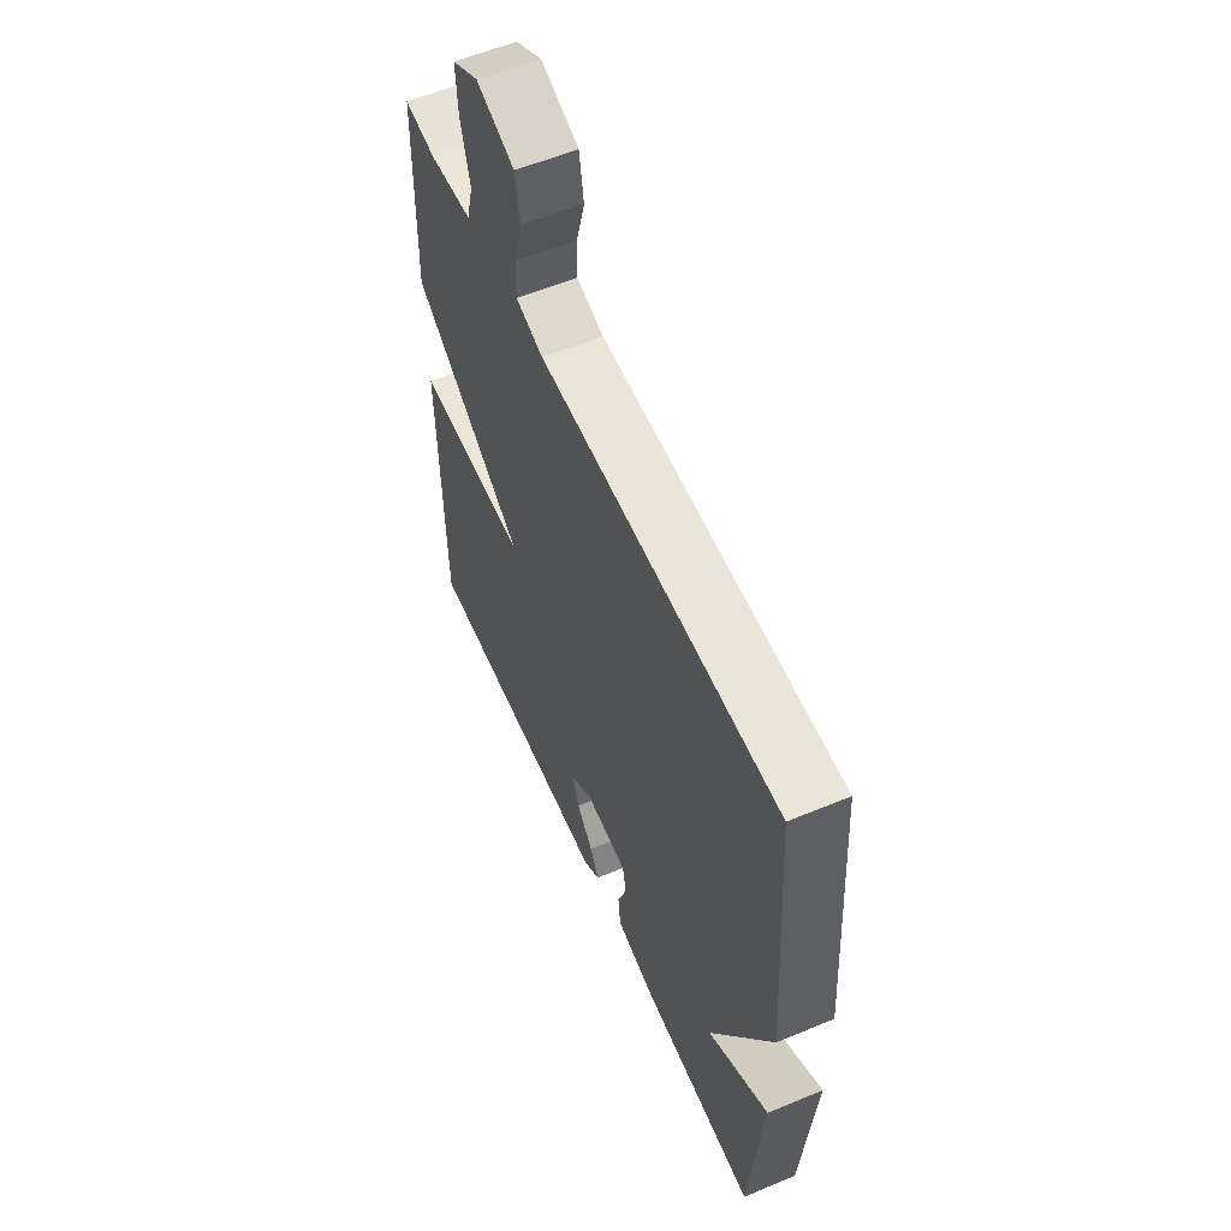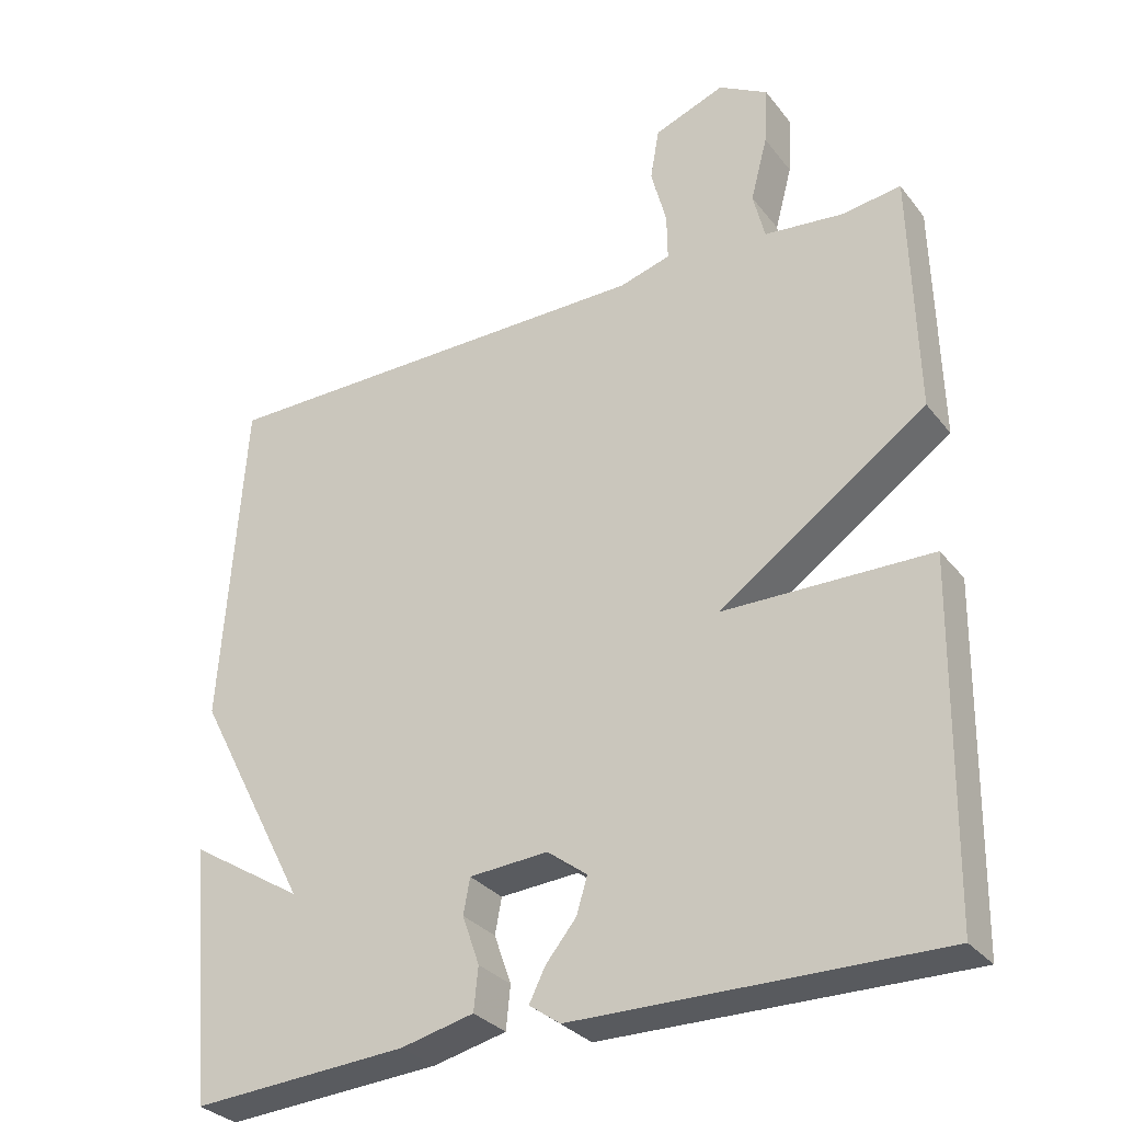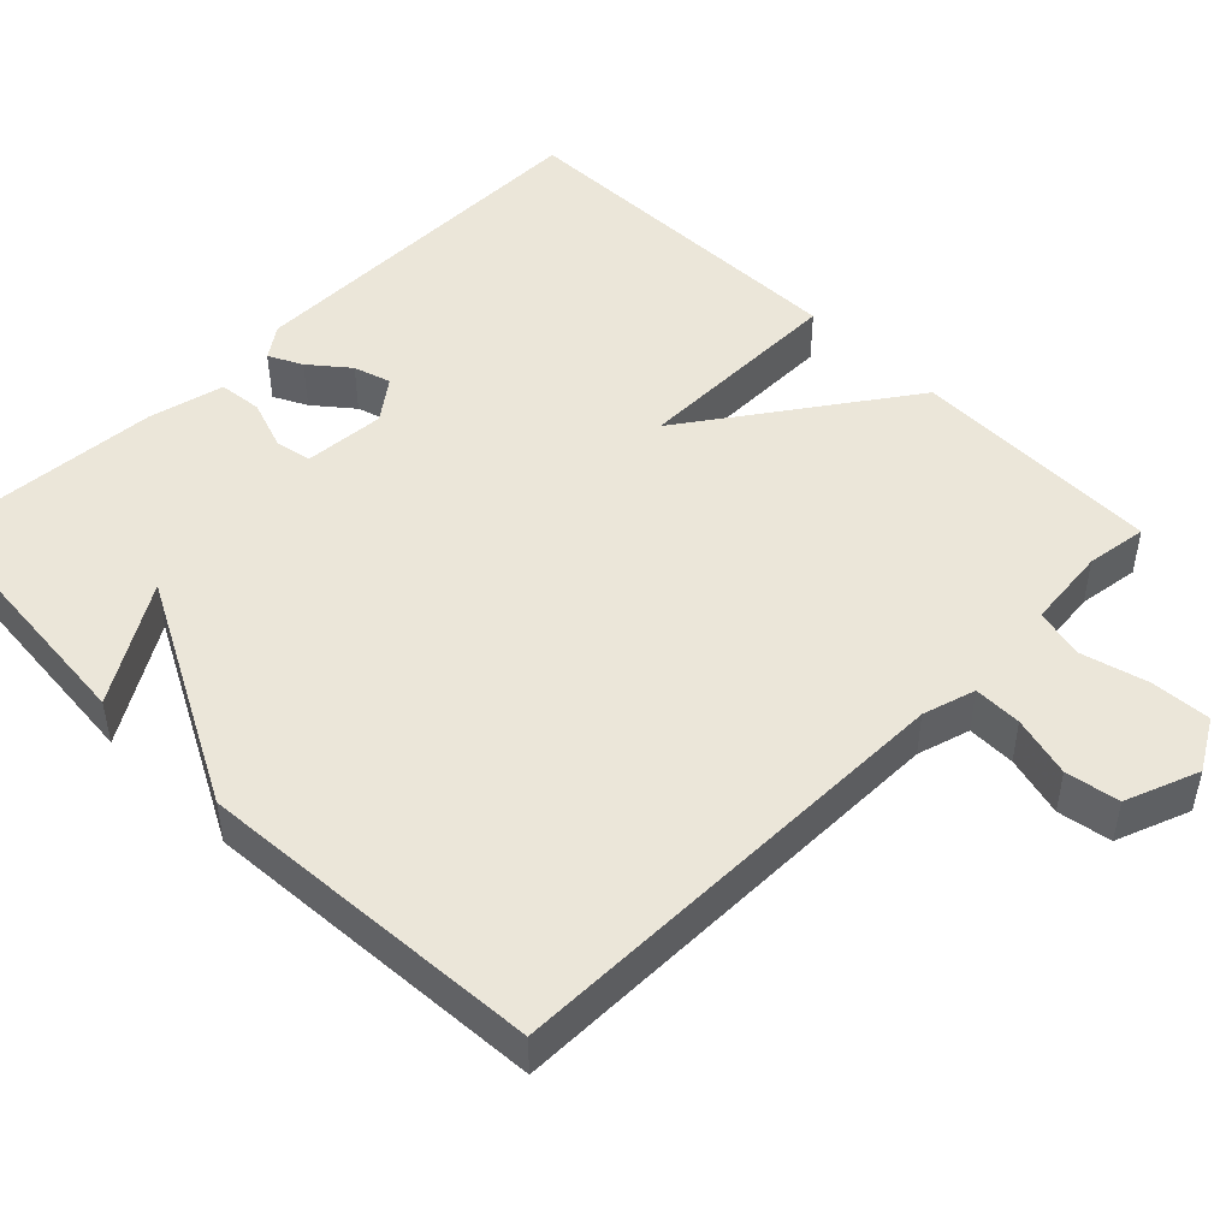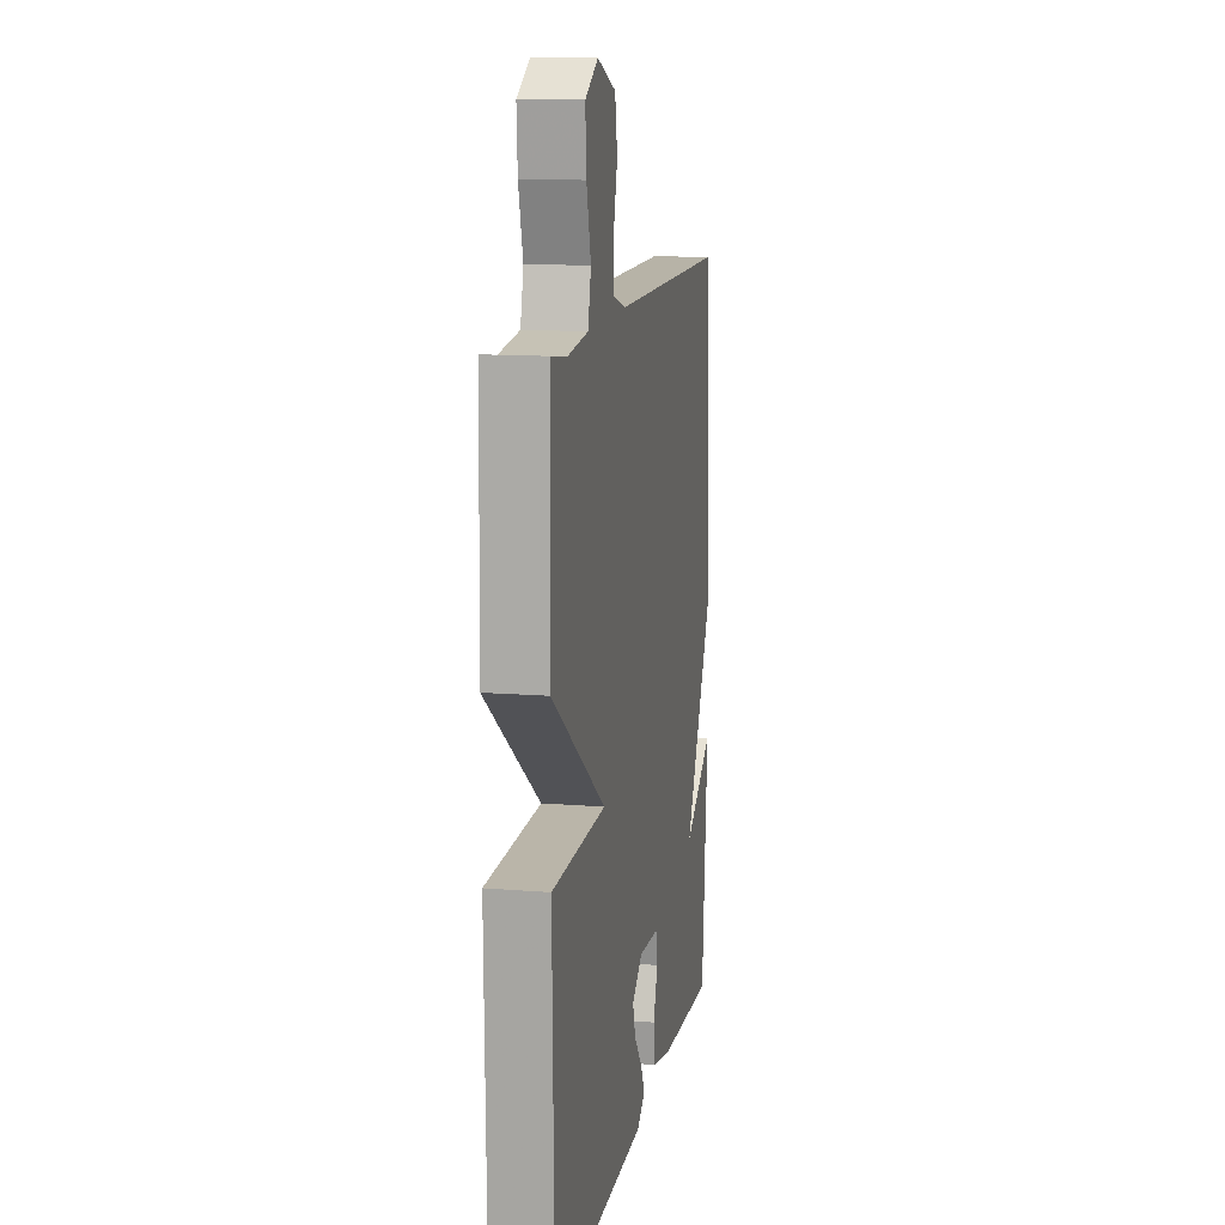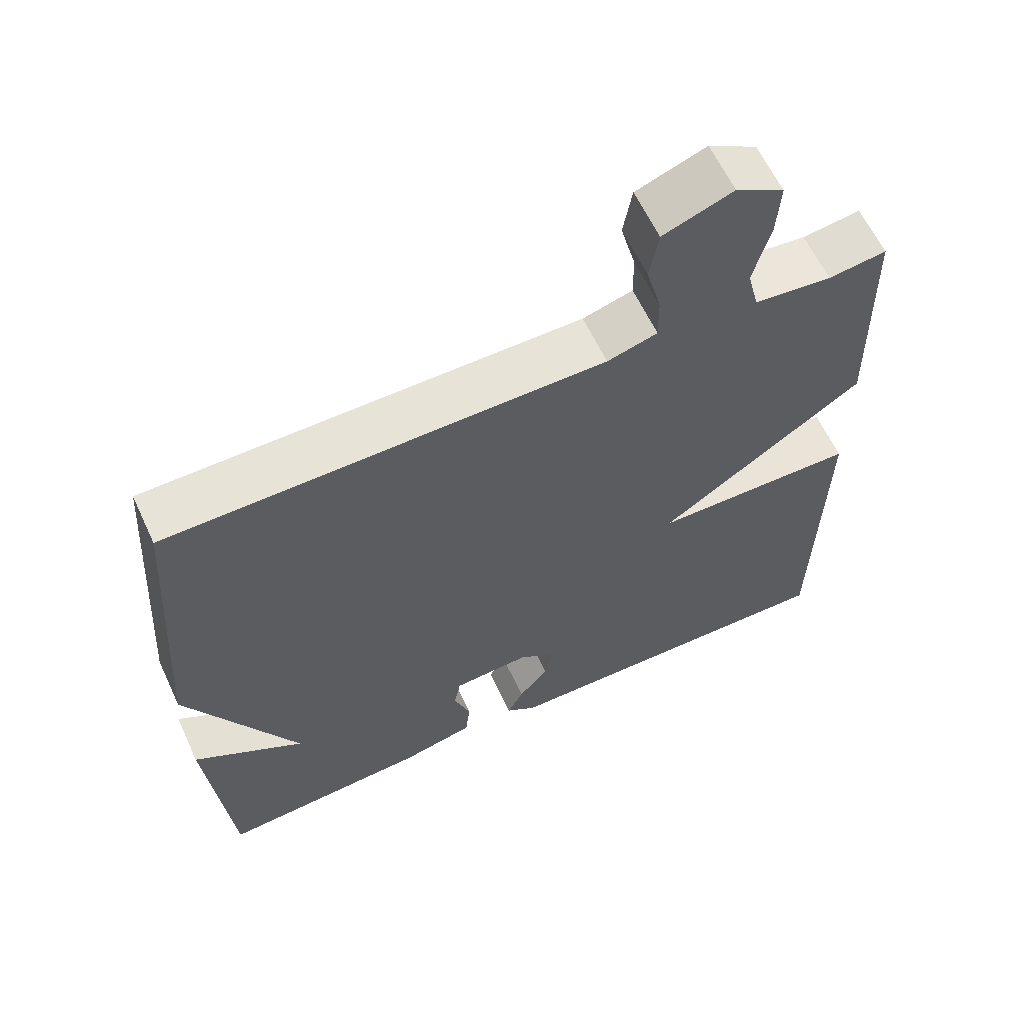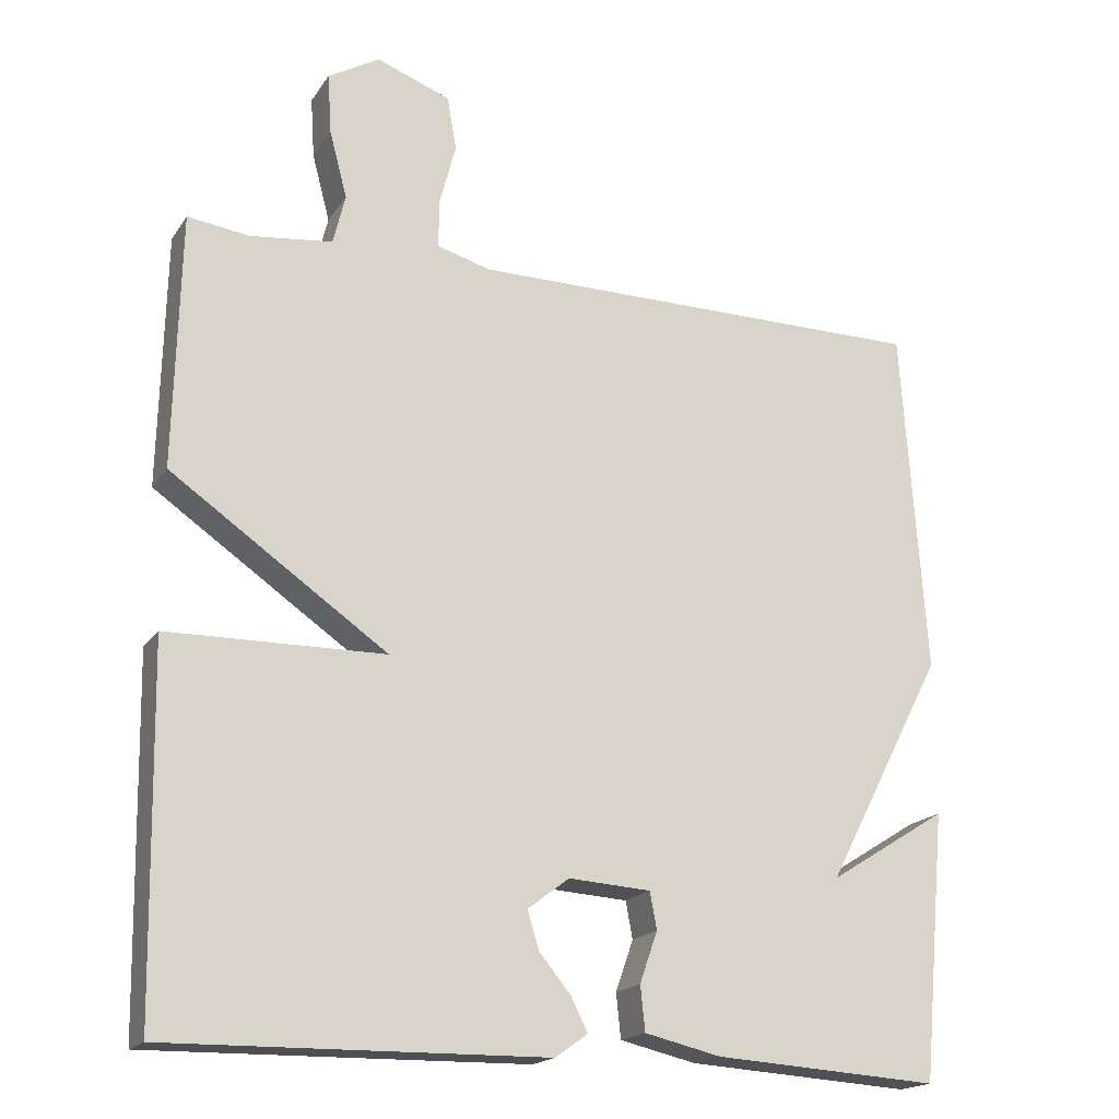
<metadata>
{"format":"obj","ext":"obj","renderer":"f3d","projection":"perspective","resolution":1024,"background":"white","views":[{"elev":57.7,"azim":-113.4,"up":"+Z"},{"elev":-30.9,"azim":31.1,"up":"+Z"},{"elev":47.8,"azim":-44.9,"up":"+Y"},{"elev":12.8,"azim":100.5,"up":"+Z"},{"elev":61.8,"azim":-24.9,"up":"+Z"},{"elev":-18.3,"azim":156.7,"up":"+Z"}]}
</metadata>
<code>
v -0.5 0.07 0.5
v 0.103 0.07 0.502
v 0.172 0.07 0.522
v 0.171 0.07 0.585
v 0.15 0.07 0.665
v 0.162 0.07 0.735
v 0.258 0.07 0.771
v 0.325 0.07 0.732
v 0.32 0.07 0.653
v 0.297 0.07 0.566
v 0.313 0.07 0.501
v 0.42 0.07 0.489
v 0.5 0.07 0.5
v 0.508 0.07 0.17
v 0.226 0.07 -0.026
v 0.508 0.07 -0.03
v 0.5 0.07 -0.5
v 0.009 0.07 -0.493
v -0.033 0.07 -0.463
v -0.011 0.07 -0.419
v 0.03 0.07 -0.369
v 0.045 0.07 -0.32
v -0.009 0.07 -0.279
v -0.116 0.07 -0.286
v -0.125 0.07 -0.334
v -0.102 0.07 -0.4
v -0.108 0.07 -0.458
v -0.207 0.07 -0.481
v -0.5 0.07 -0.5
v -0.531 0.07 -0.154
v -0.377 0.07 -0.25
v -0.531 0.07 0.046
v -0.5 0 0.5
v 0.103 0 0.502
v 0.172 0 0.522
v 0.171 0 0.585
v 0.15 0 0.665
v 0.162 0 0.735
v 0.258 0 0.771
v 0.325 0 0.732
v 0.32 0 0.653
v 0.297 0 0.566
v 0.313 0 0.501
v 0.42 0 0.489
v 0.5 0 0.5
v 0.508 0 0.17
v 0.226 0 -0.026
v 0.508 0 -0.03
v 0.5 0 -0.5
v 0.009 0 -0.493
v -0.033 0 -0.463
v -0.011 0 -0.419
v 0.03 0 -0.369
v 0.045 0 -0.32
v -0.009 0 -0.279
v -0.116 0 -0.286
v -0.125 0 -0.334
v -0.102 0 -0.4
v -0.108 0 -0.458
v -0.207 0 -0.481
v -0.5 0 -0.5
v -0.531 0 -0.154
v -0.377 0 -0.25
v -0.531 0 0.046
f 31 32 1 2
f 29 30 31
f 28 29 31
f 27 28 31
f 25 26 27 31
f 24 25 31
f 31 2 3
f 24 31 3
f 23 24 3
f 22 23 3
f 19 20 21
f 18 19 21
f 17 18 21
f 16 17 21
f 15 16 21 22
f 12 13 14 15
f 11 12 15 22
f 10 11 22 3
f 8 9 10
f 7 8 10
f 6 7 10
f 5 6 10
f 4 5 10
f 3 4 10
f 34 33 64 63
f 63 62 61
f 63 61 60
f 63 60 59
f 63 59 58 57
f 63 57 56
f 35 34 63
f 35 63 56
f 35 56 55
f 35 55 54
f 53 52 51
f 53 51 50
f 53 50 49
f 53 49 48
f 54 53 48 47
f 47 46 45 44
f 54 47 44 43
f 35 54 43 42
f 42 41 40
f 42 40 39
f 42 39 38
f 42 38 37
f 42 37 36
f 42 36 35
f 1 33 34 2
f 2 34 35 3
f 3 35 36 4
f 4 36 37 5
f 5 37 38 6
f 6 38 39 7
f 7 39 40 8
f 8 40 41 9
f 9 41 42 10
f 10 42 43 11
f 11 43 44 12
f 12 44 45 13
f 13 45 46 14
f 14 46 47 15
f 15 47 48 16
f 16 48 49 17
f 17 49 50 18
f 18 50 51 19
f 19 51 52 20
f 20 52 53 21
f 21 53 54 22
f 22 54 55 23
f 23 55 56 24
f 24 56 57 25
f 25 57 58 26
f 26 58 59 27
f 27 59 60 28
f 28 60 61 29
f 29 61 62 30
f 30 62 63 31
f 31 63 64 32
f 32 64 33 1

</code>
